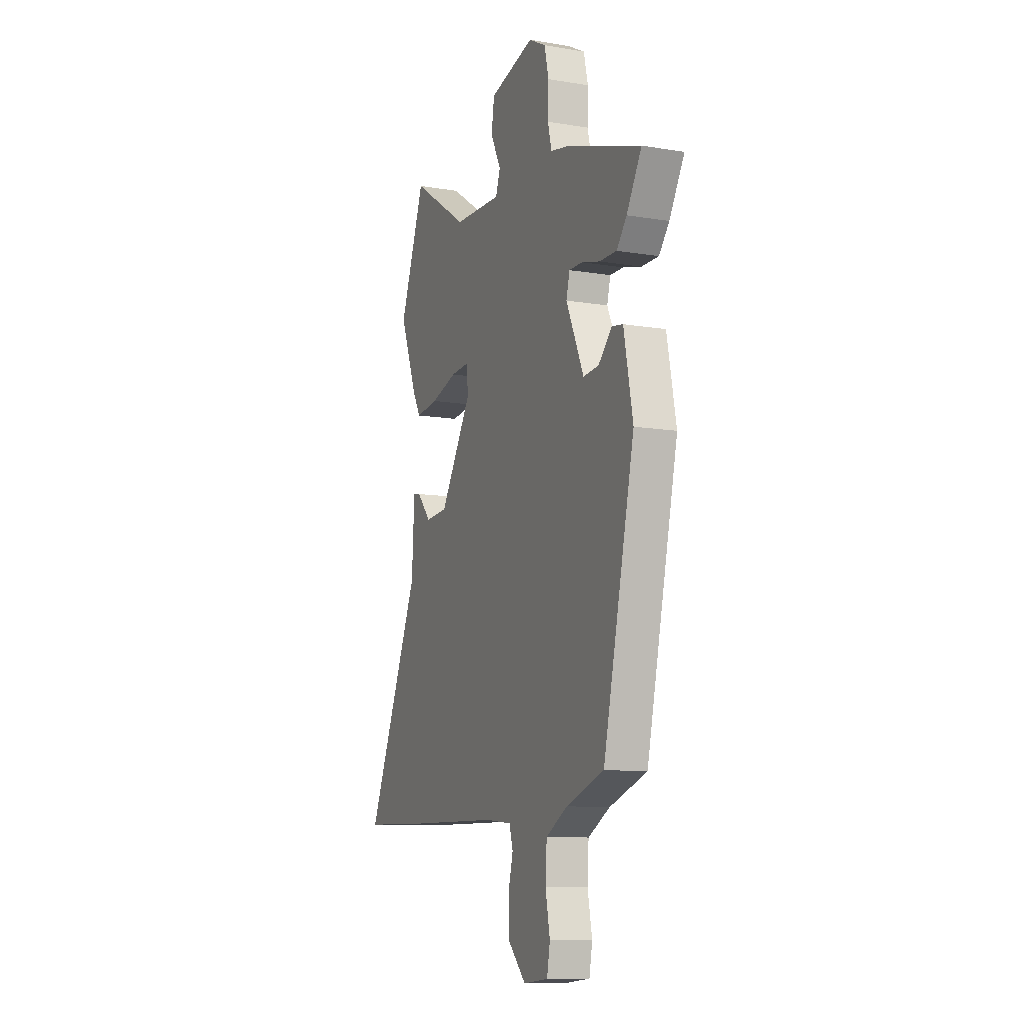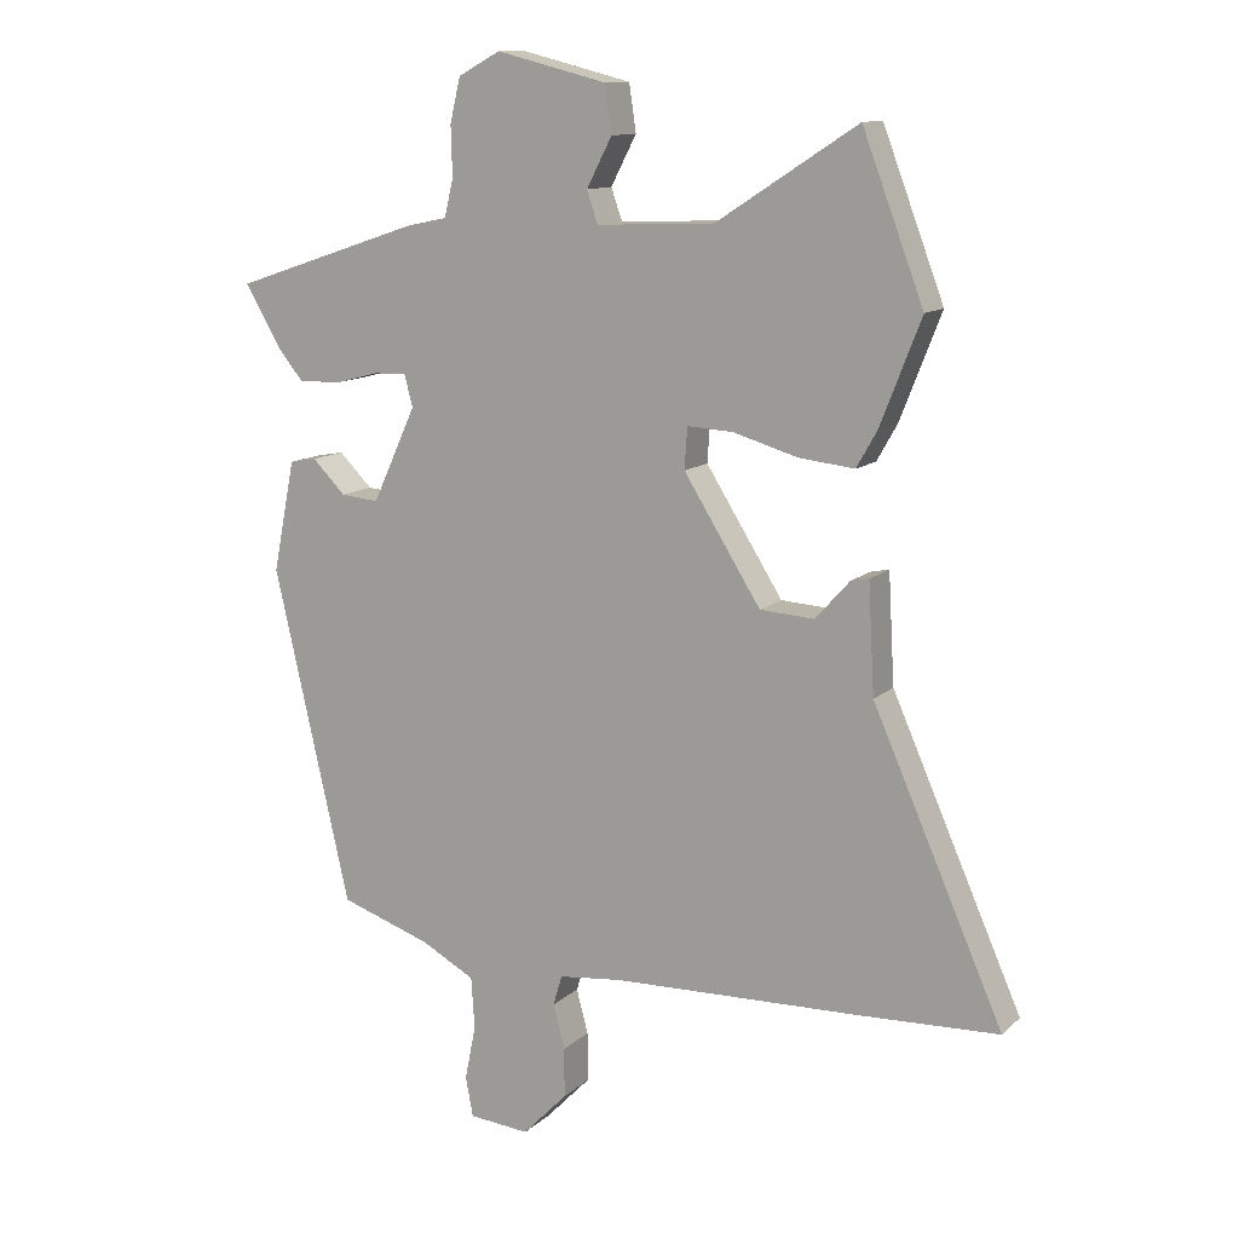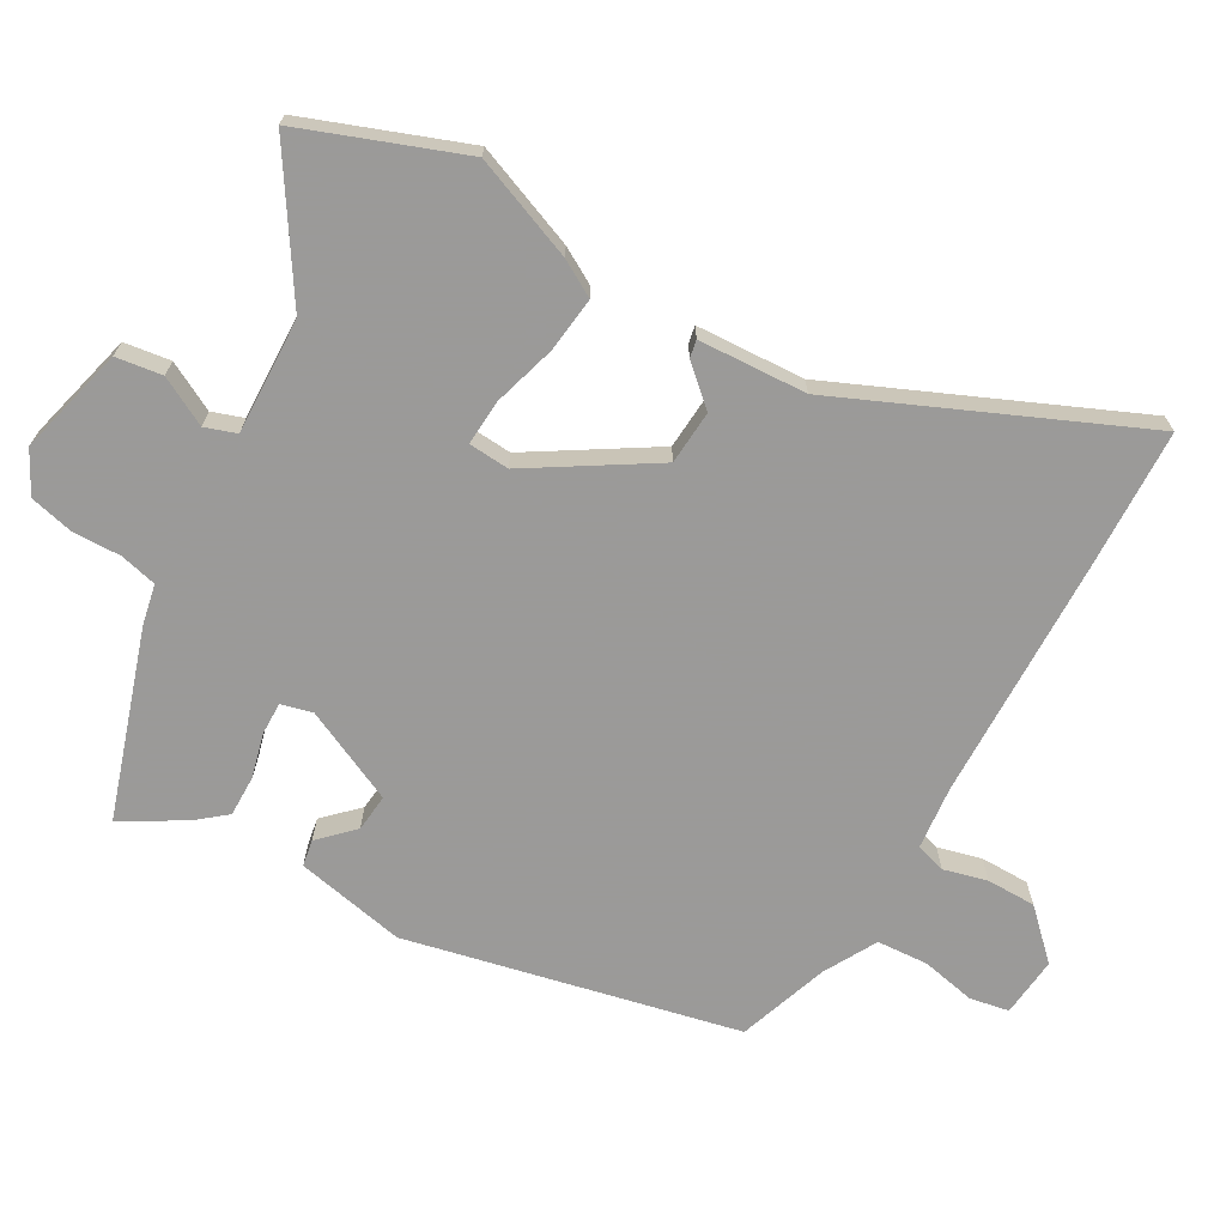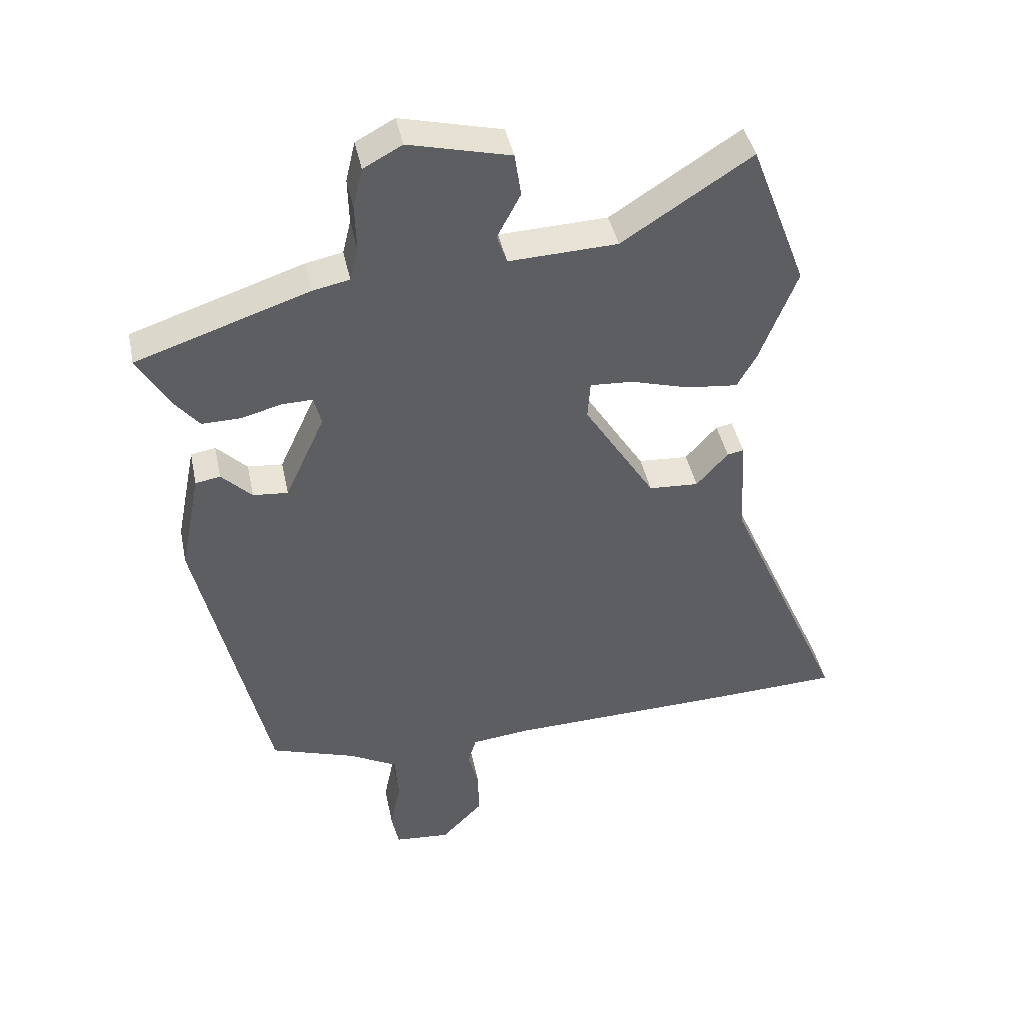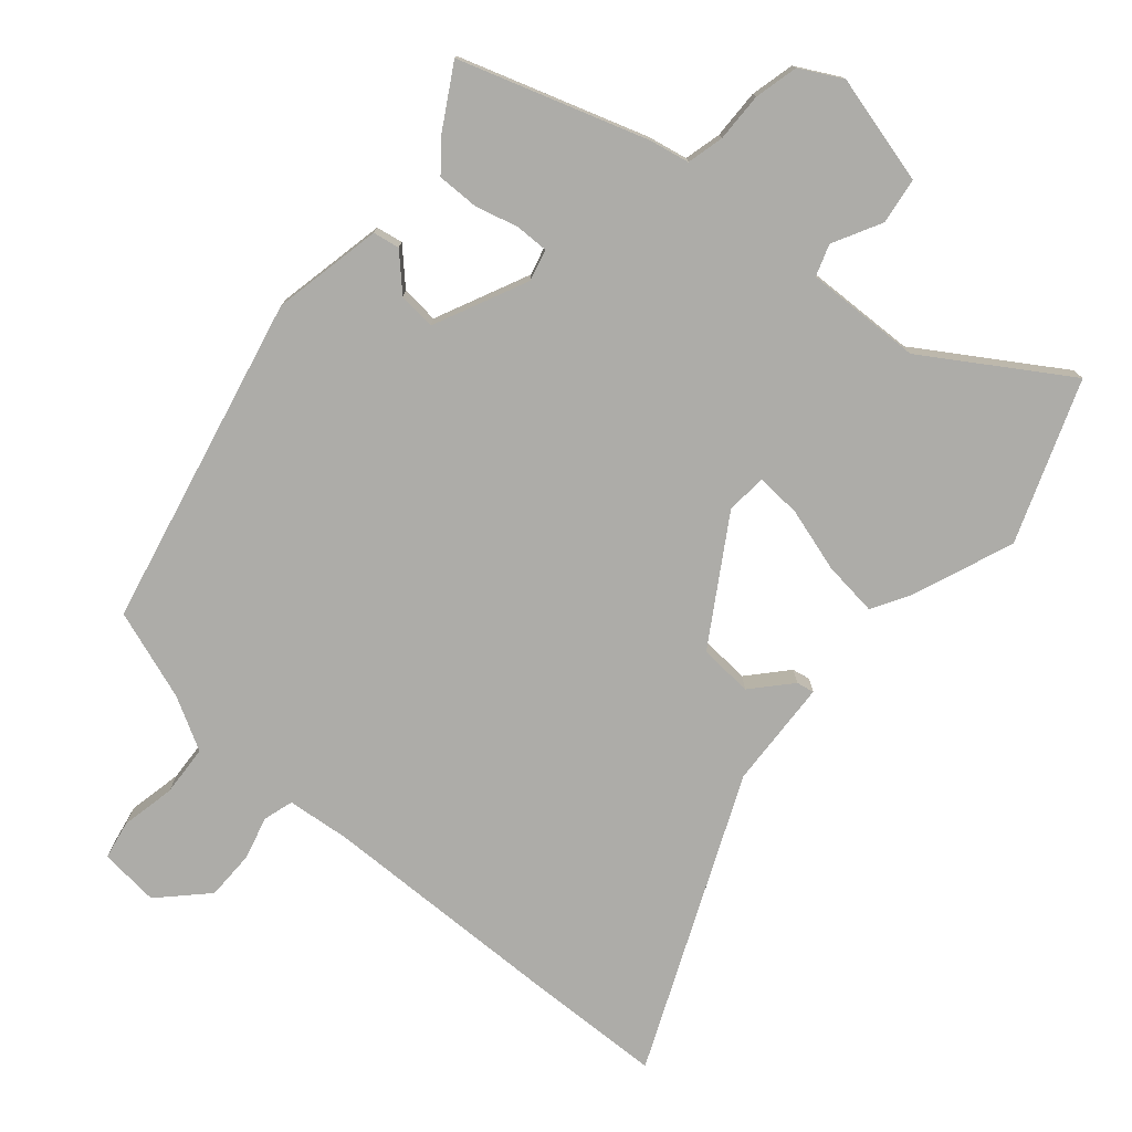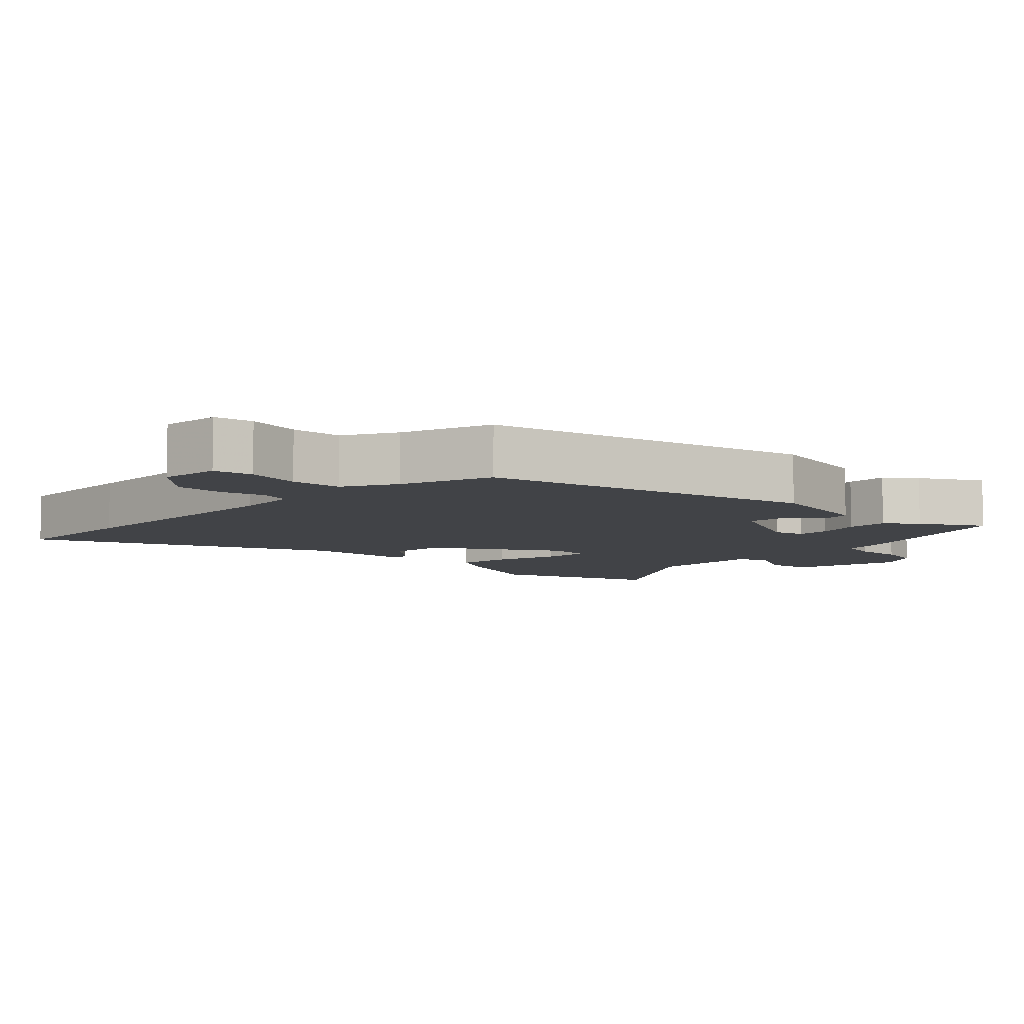
<metadata>
{"format":"obj","ext":"obj","renderer":"f3d","projection":"perspective","resolution":1024,"background":"white","views":[{"elev":-10.8,"azim":-112.4,"up":"+Z"},{"elev":12.1,"azim":27.5,"up":"+Z"},{"elev":-69.5,"azim":60.1,"up":"+Y"},{"elev":42.5,"azim":-11.7,"up":"+Z"},{"elev":-76.7,"azim":-41.0,"up":"+Y"},{"elev":-7.3,"azim":-134.4,"up":"+Y"}]}
</metadata>
<code>
v 0.654 0.07 -0.494
v 0.452 0.07 -0.502
v 0.09 0.07 -0.512
v -0.002 0.07 -0.522
v -0.015 0.07 -0.566
v 0.002 0.07 -0.63
v 0.002 0.07 -0.702
v -0.063 0.07 -0.769
v -0.151 0.07 -0.761
v -0.162 0.07 -0.704
v -0.146 0.07 -0.624
v -0.151 0.07 -0.549
v -0.228 0.07 -0.507
v -0.361 0.07 -0.462
v -0.472 0.07 0.023
v -0.44 0.07 0.184
v -0.401 0.07 0.191
v -0.353 0.07 0.143
v -0.298 0.07 0.138
v -0.235 0.07 0.275
v -0.247 0.07 0.321
v -0.295 0.07 0.32
v -0.359 0.07 0.303
v -0.42 0.07 0.302
v -0.456 0.07 0.346
v -0.509 0.07 0.436
v -0.236 0.07 0.527
v -0.178 0.07 0.539
v -0.165 0.07 0.593
v -0.167 0.07 0.665
v -0.152 0.07 0.729
v -0.091 0.07 0.762
v 0.069 0.07 0.722
v 0.079 0.07 0.654
v 0.042 0.07 0.583
v 0.058 0.07 0.537
v 0.229 0.07 0.544
v 0.433 0.07 0.676
v 0.522 0.07 0.441
v 0.463 0.07 0.29
v 0.433 0.07 0.237
v 0.352 0.07 0.246
v 0.259 0.07 0.273
v 0.192 0.07 0.277
v 0.188 0.07 0.217
v 0.3 0.07 0.039
v 0.379 0.07 0.034
v 0.429 0.07 0.09
v 0.455 0.07 0.095
v 0.464 0.07 -0.064
v 0.654 0 -0.494
v 0.452 0 -0.502
v 0.09 0 -0.512
v -0.002 0 -0.522
v -0.015 0 -0.566
v 0.002 0 -0.63
v 0.002 0 -0.702
v -0.063 0 -0.769
v -0.151 0 -0.761
v -0.162 0 -0.704
v -0.146 0 -0.624
v -0.151 0 -0.549
v -0.228 0 -0.507
v -0.361 0 -0.462
v -0.472 0 0.023
v -0.44 0 0.184
v -0.401 0 0.191
v -0.353 0 0.143
v -0.298 0 0.138
v -0.235 0 0.275
v -0.247 0 0.321
v -0.295 0 0.32
v -0.359 0 0.303
v -0.42 0 0.302
v -0.456 0 0.346
v -0.509 0 0.436
v -0.236 0 0.527
v -0.178 0 0.539
v -0.165 0 0.593
v -0.167 0 0.665
v -0.152 0 0.729
v -0.091 0 0.762
v 0.069 0 0.722
v 0.079 0 0.654
v 0.042 0 0.583
v 0.058 0 0.537
v 0.229 0 0.544
v 0.433 0 0.676
v 0.522 0 0.441
v 0.463 0 0.29
v 0.433 0 0.237
v 0.352 0 0.246
v 0.259 0 0.273
v 0.192 0 0.277
v 0.188 0 0.217
v 0.3 0 0.039
v 0.379 0 0.034
v 0.429 0 0.09
v 0.455 0 0.095
v 0.464 0 -0.064
f 47 48 49 50
f 1 2 3
f 50 1 3
f 47 50 3
f 46 47 3
f 45 46 3 4
f 44 45 4 5
f 41 42 43
f 40 41 43
f 39 40 43
f 38 39 43
f 37 38 43
f 36 37 43 44
f 33 34 35
f 32 33 35
f 31 32 35
f 30 31 35
f 29 30 35
f 28 29 35 36
f 27 28 36
f 26 27 36
f 25 26 36
f 24 25 36
f 23 24 36
f 22 23 36
f 21 22 36
f 36 44 5
f 21 36 5
f 20 21 5
f 16 17 18
f 15 16 18
f 14 15 18
f 13 14 18
f 12 13 18 19
f 9 10 11
f 8 9 11
f 7 8 11
f 6 7 11
f 5 6 11
f 5 11 12
f 5 12 19 20
f 100 99 98 97
f 53 52 51
f 53 51 100
f 53 100 97
f 53 97 96
f 54 53 96 95
f 55 54 95 94
f 93 92 91
f 93 91 90
f 93 90 89
f 93 89 88
f 93 88 87
f 94 93 87 86
f 85 84 83
f 85 83 82
f 85 82 81
f 85 81 80
f 85 80 79
f 86 85 79 78
f 86 78 77
f 86 77 76
f 86 76 75
f 86 75 74
f 86 74 73
f 86 73 72
f 86 72 71
f 55 94 86
f 55 86 71
f 55 71 70
f 68 67 66
f 68 66 65
f 68 65 64
f 68 64 63
f 69 68 63 62
f 61 60 59
f 61 59 58
f 61 58 57
f 61 57 56
f 61 56 55
f 62 61 55
f 70 69 62 55
f 1 51 52 2
f 2 52 53 3
f 3 53 54 4
f 4 54 55 5
f 5 55 56 6
f 6 56 57 7
f 7 57 58 8
f 8 58 59 9
f 9 59 60 10
f 10 60 61 11
f 11 61 62 12
f 12 62 63 13
f 13 63 64 14
f 14 64 65 15
f 15 65 66 16
f 16 66 67 17
f 17 67 68 18
f 18 68 69 19
f 19 69 70 20
f 20 70 71 21
f 21 71 72 22
f 22 72 73 23
f 23 73 74 24
f 24 74 75 25
f 25 75 76 26
f 26 76 77 27
f 27 77 78 28
f 28 78 79 29
f 29 79 80 30
f 30 80 81 31
f 31 81 82 32
f 32 82 83 33
f 33 83 84 34
f 34 84 85 35
f 35 85 86 36
f 36 86 87 37
f 37 87 88 38
f 38 88 89 39
f 39 89 90 40
f 40 90 91 41
f 41 91 92 42
f 42 92 93 43
f 43 93 94 44
f 44 94 95 45
f 45 95 96 46
f 46 96 97 47
f 47 97 98 48
f 48 98 99 49
f 49 99 100 50
f 50 100 51 1

</code>
